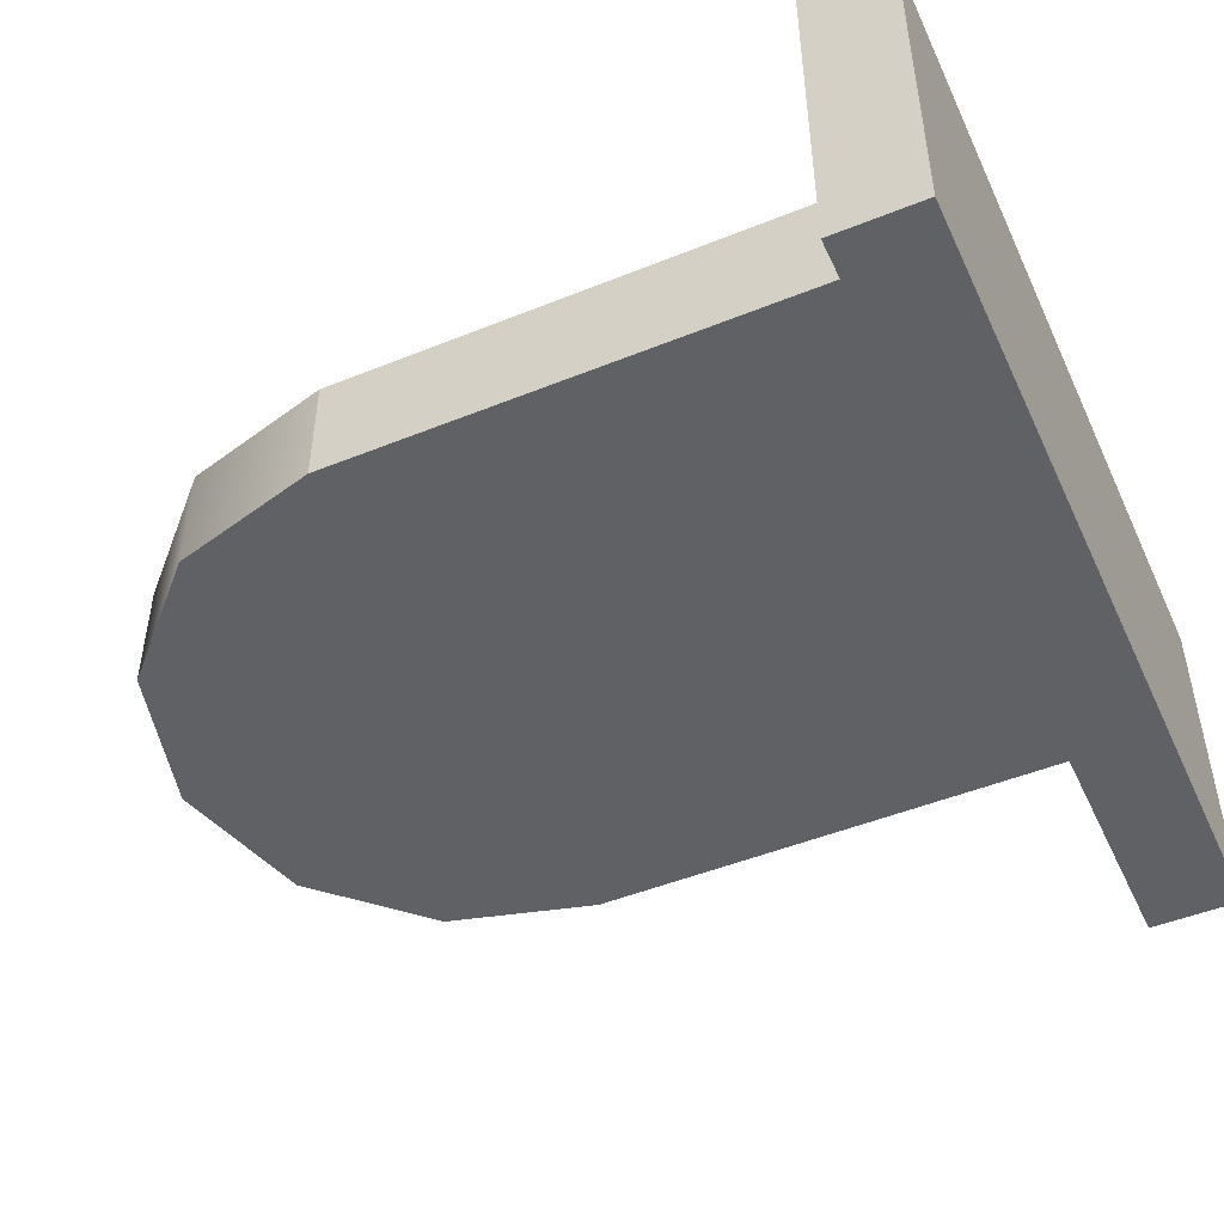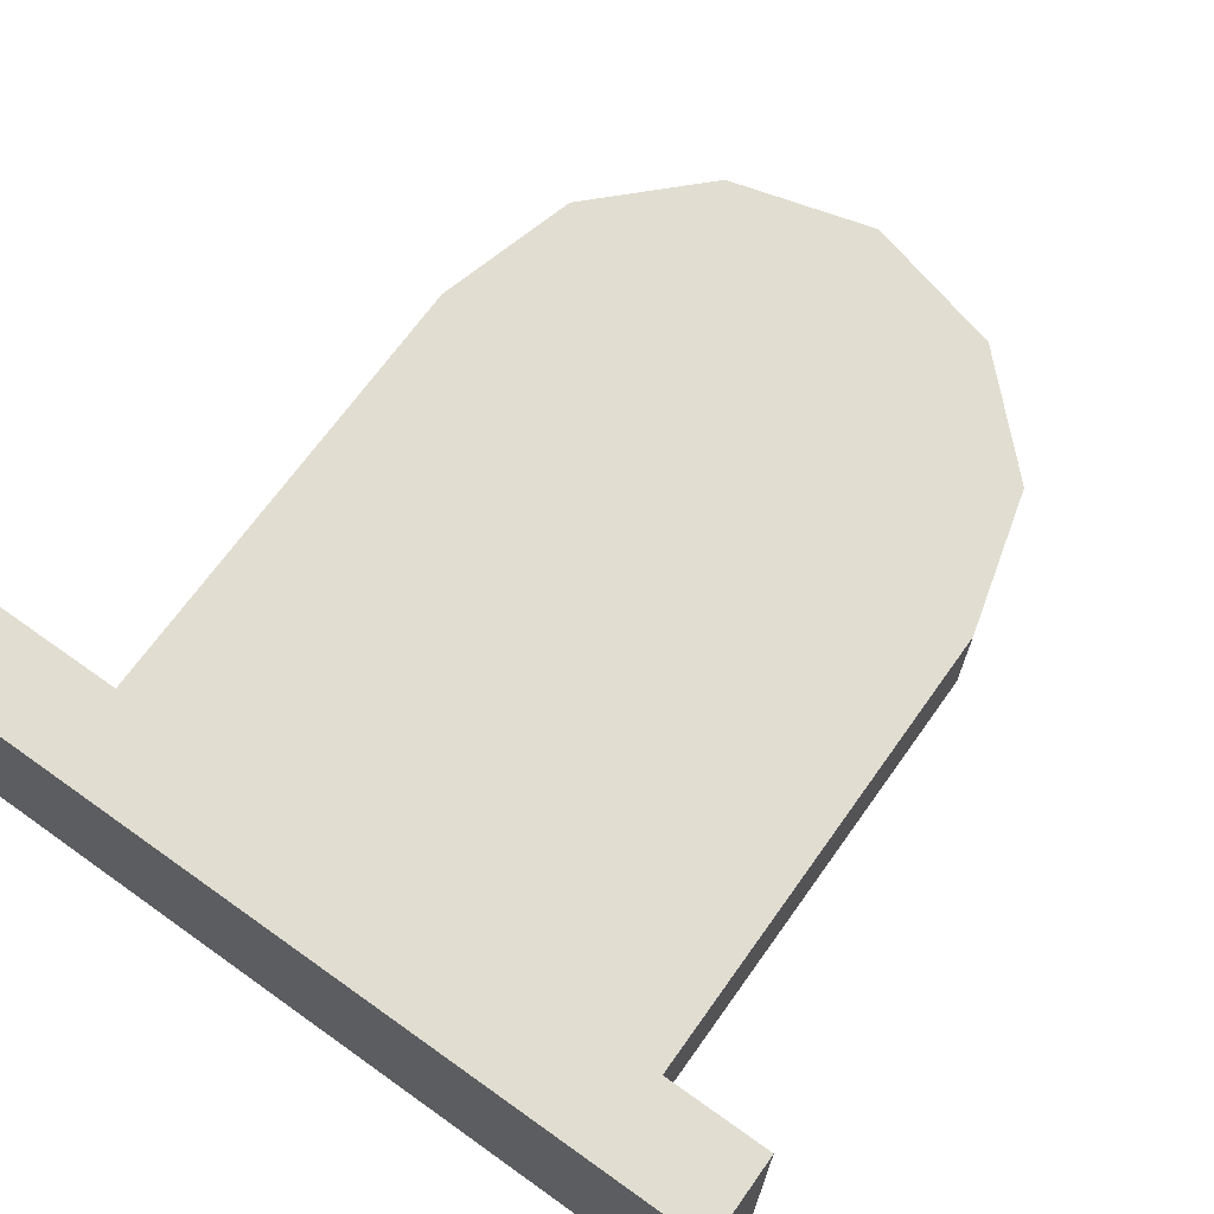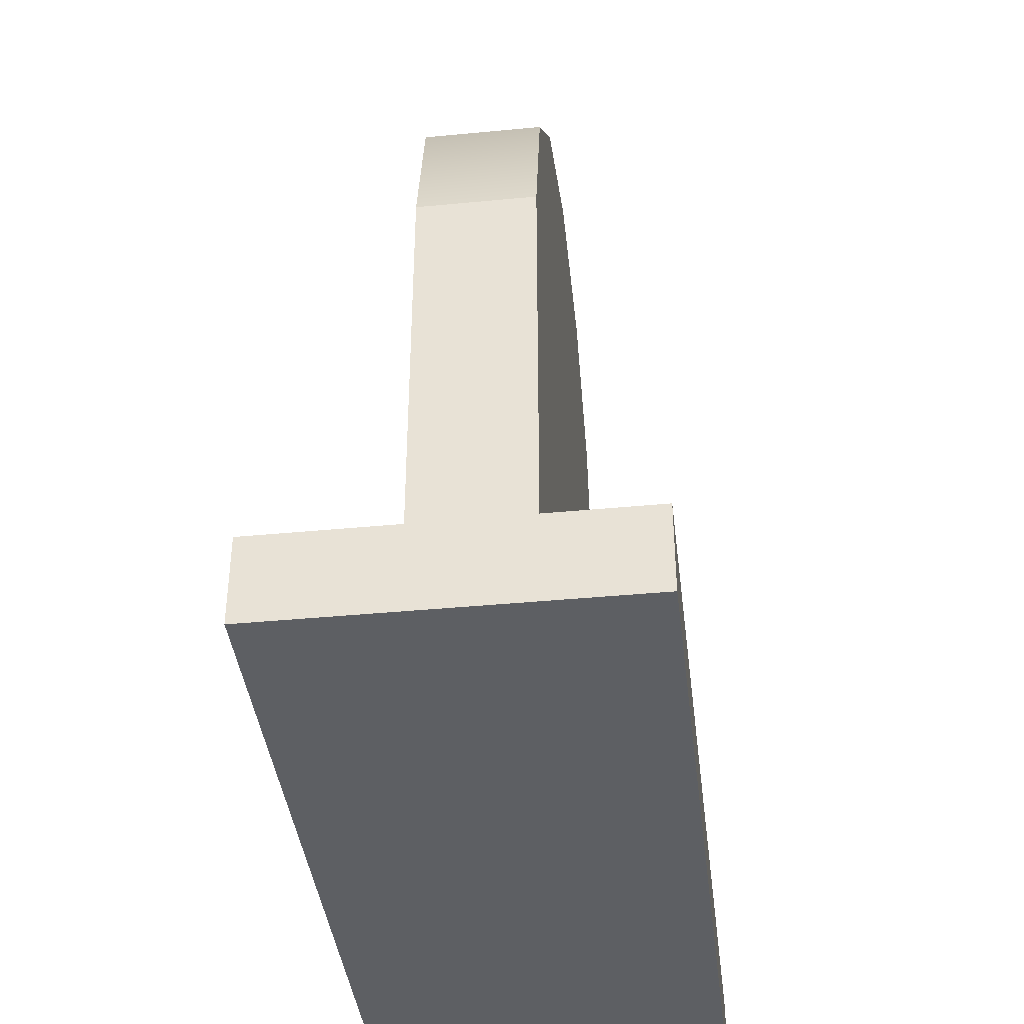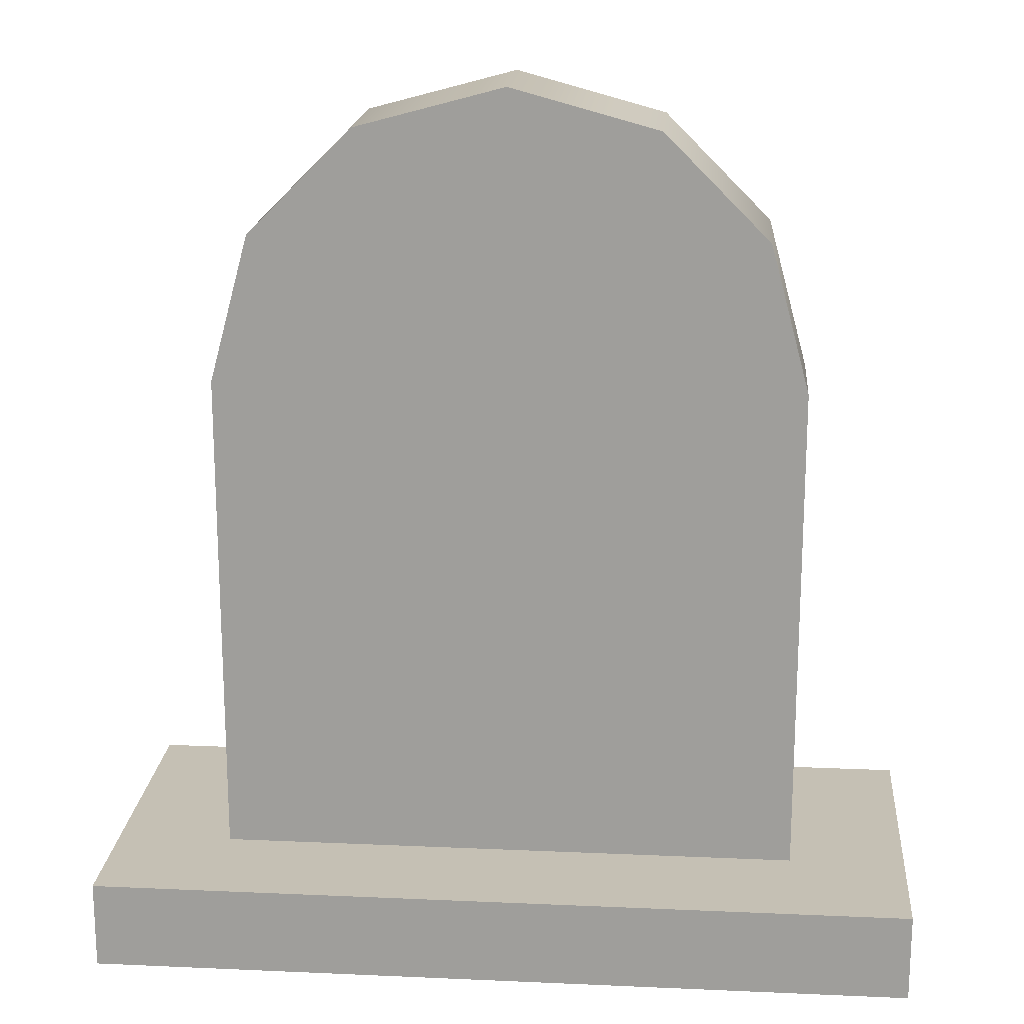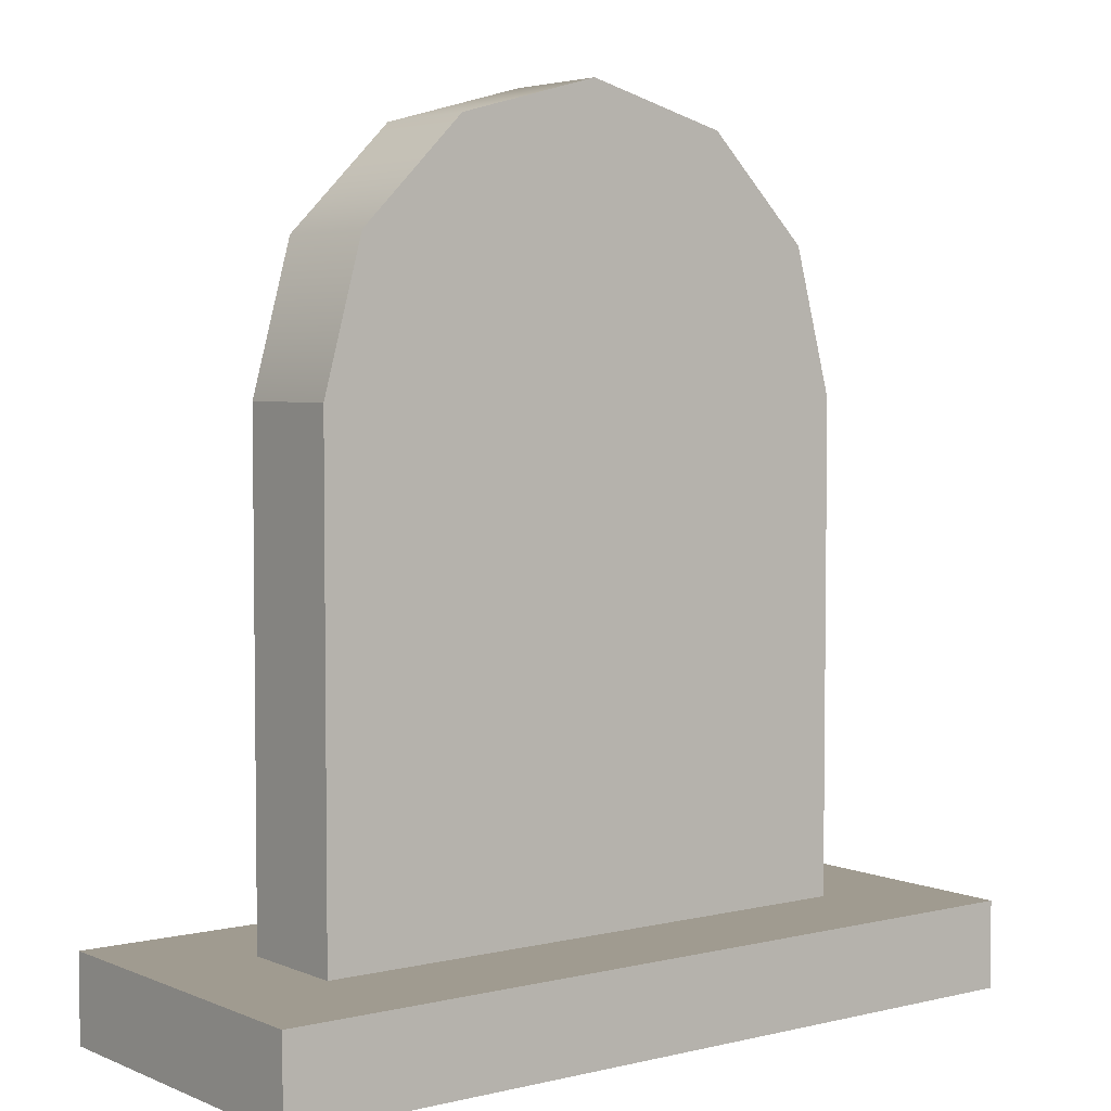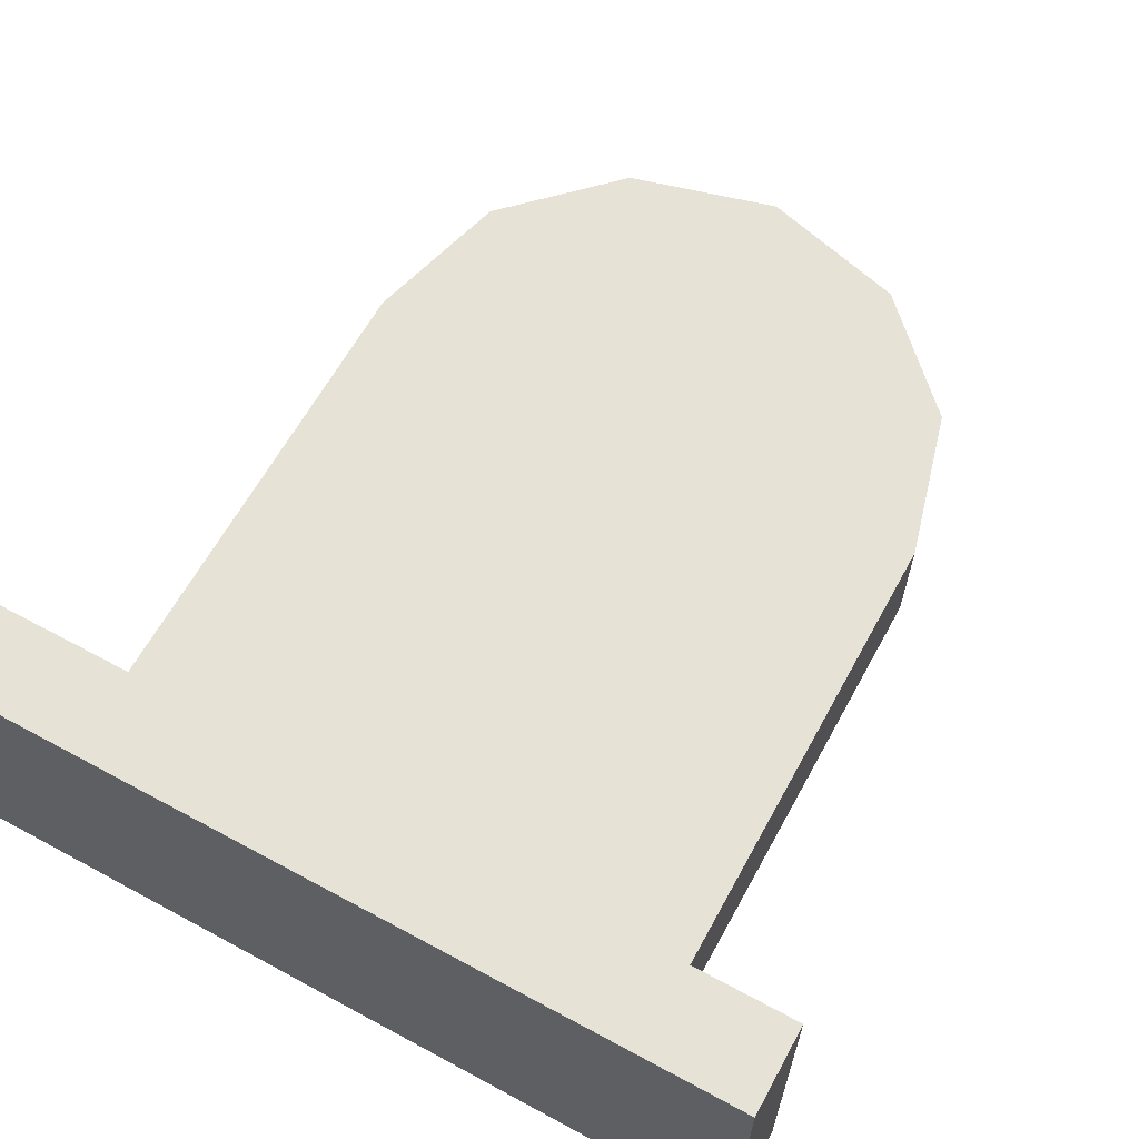
<metadata>
{"format":"obj","ext":"obj","renderer":"f3d","projection":"perspective","resolution":1024,"background":"white","views":[{"elev":-48.4,"azim":-65.7,"up":"+Z"},{"elev":68.8,"azim":35.5,"up":"+Z"},{"elev":-40.1,"azim":96.8,"up":"+Y"},{"elev":18.3,"azim":-175.1,"up":"+Y"},{"elev":4.2,"azim":142.5,"up":"+Y"},{"elev":63.1,"azim":28.7,"up":"+Z"}]}
</metadata>
<code>
v  0.7 0.5 -0.3
v  -0.7 0.5 -0.3
v  -0.7 0.65 -0.3
v  0.7 0.65 -0.3
v  -0.7 0.5 0.3
v  -0.7 0.65 0.3
v  0.7 0.5 0.3
v  0.7 0.65 0.3
v  0.4317 1.752 -0.1
v  0.2522 1.932 -0.1
v  0.2522 1.932 0.1
v  0.4317 1.752 0.1
v  -0 2 -0.1
v  -0 2 0.1
v  -0.2522 1.932 -0.1
v  -0.2522 1.932 0.1
v  -0.4317 1.752 -0.1
v  -0.4317 1.752 0.1
v  -0.5 1.5 -0.1
v  -0.5 1.5 0.1
v  -0.5 0.65 -0.1
v  -0.5 0.65 0.1
v  0.5 0.65 -0.1
v  0.5 0.65 0.1
v  0.5 1.5 -0.1
v  0.5 1.5 0.1
o BuildingMaterial
g BuildingMaterial
f 1 2 3 4
f 2 5 6 3
f 5 7 8 6
f 7 1 4 8
f 2 1 7 5
f 3 6 8 4
f 9 10 11 12
f 10 13 14 11
f 13 15 16 14
f 15 17 18 16
f 17 19 20 18
f 19 21 22 20
f 21 23 24 22
f 23 25 26 24
f 25 9 12 26
f 21 19 25 23
f 17 9 25 19
f 17 13 10 9
f 17 15 13
f 22 24 26 20
f 18 20 26 12
f 18 12 11 14
f 18 14 16

</code>
